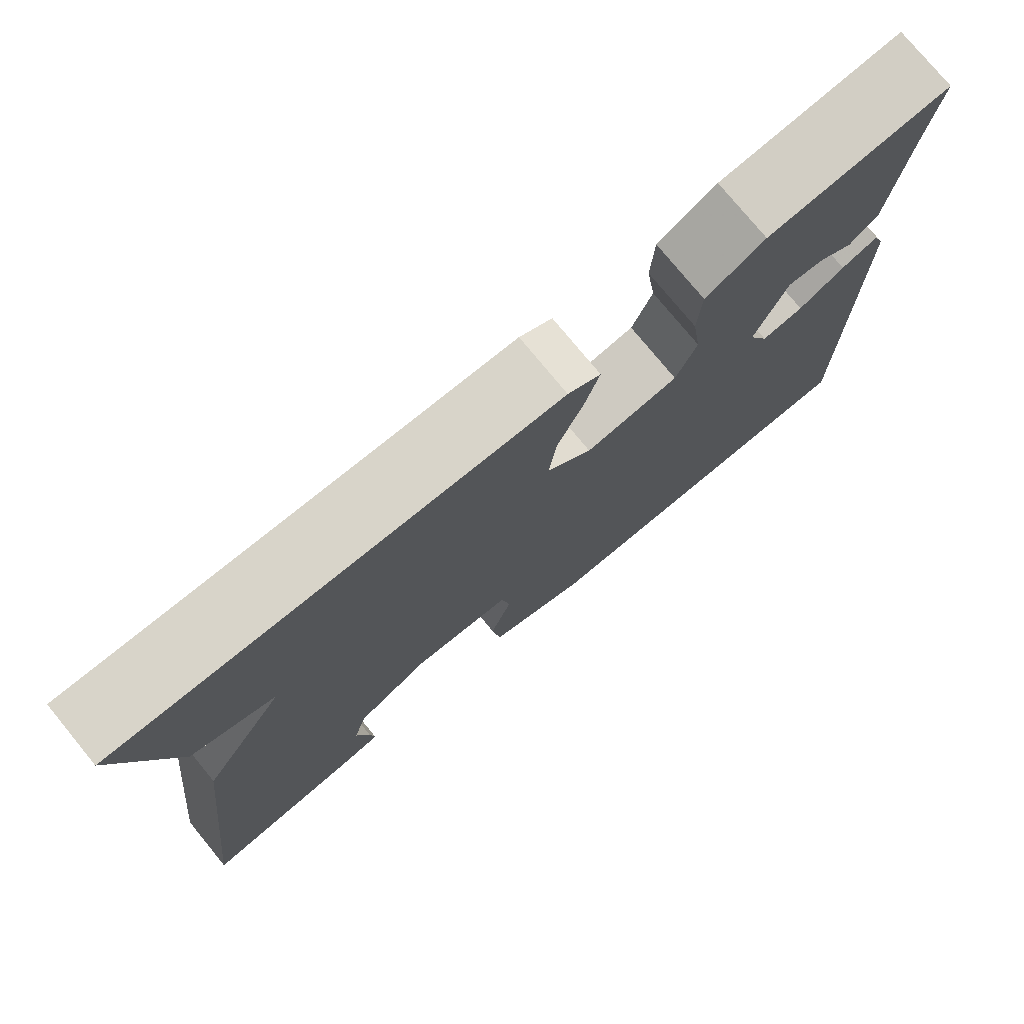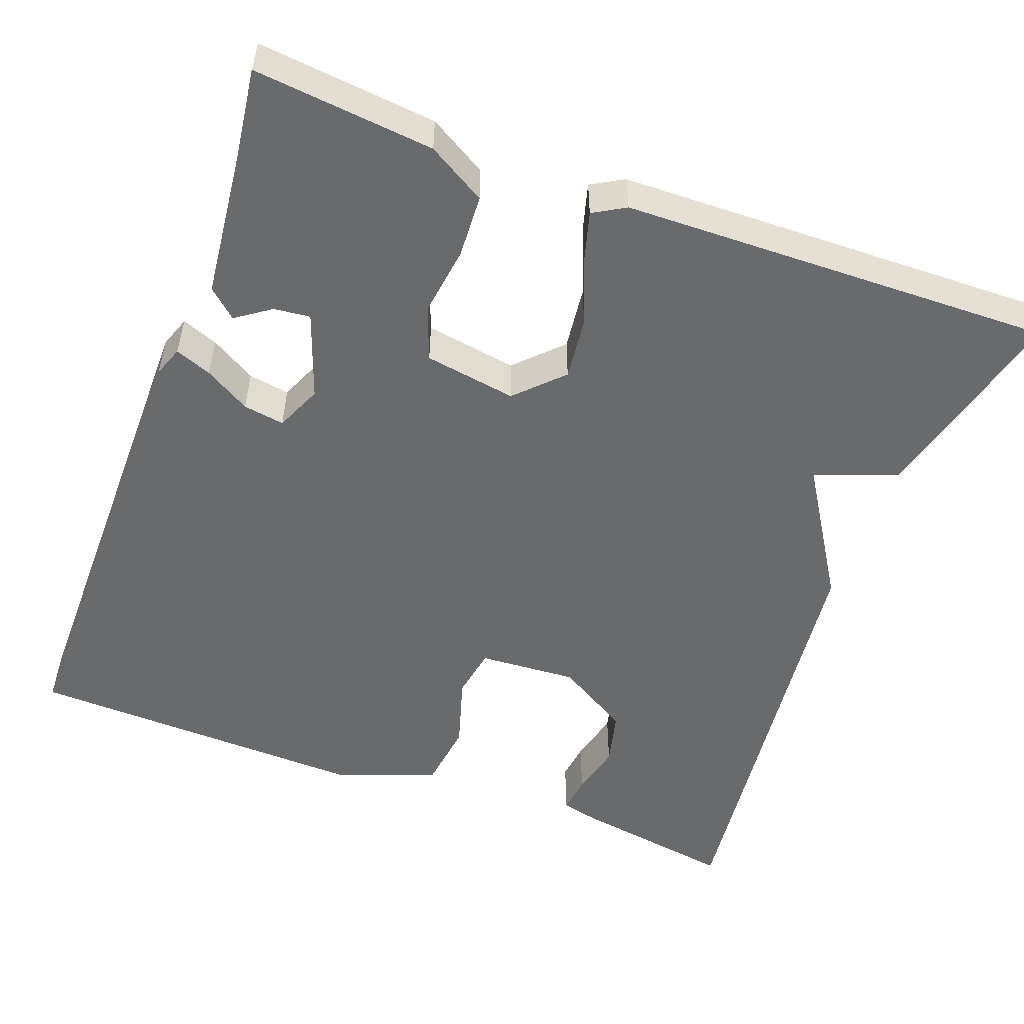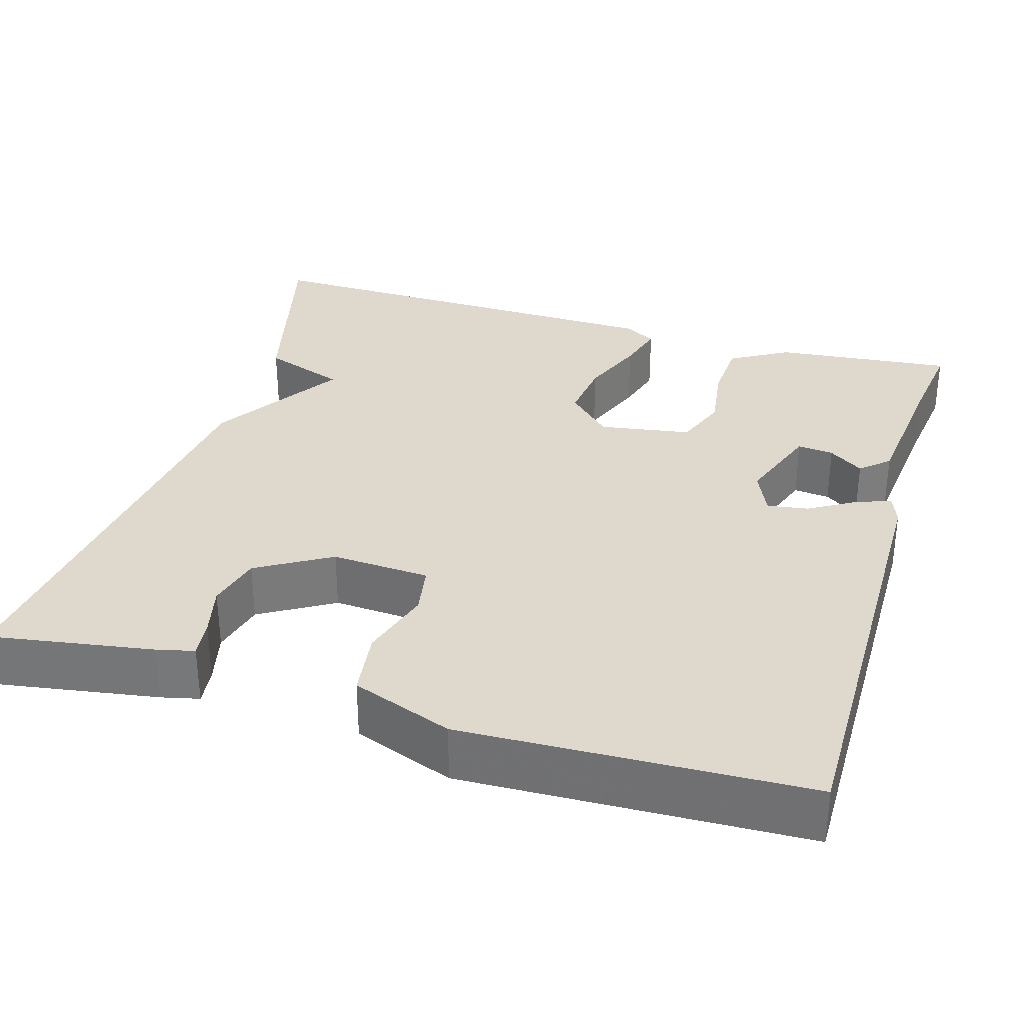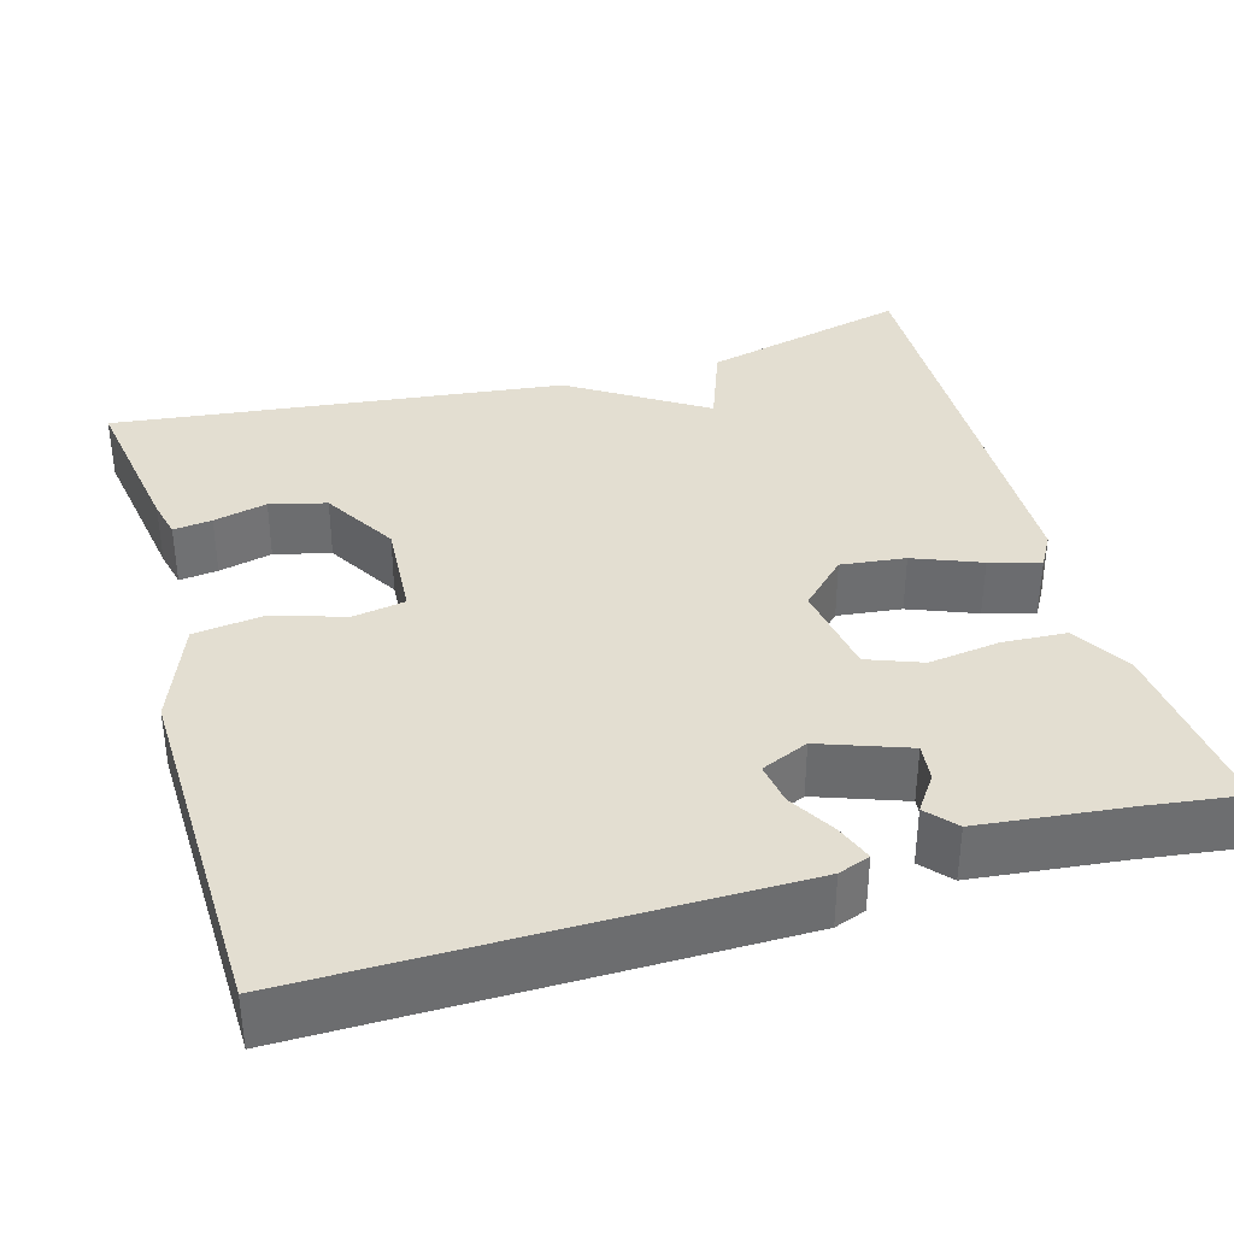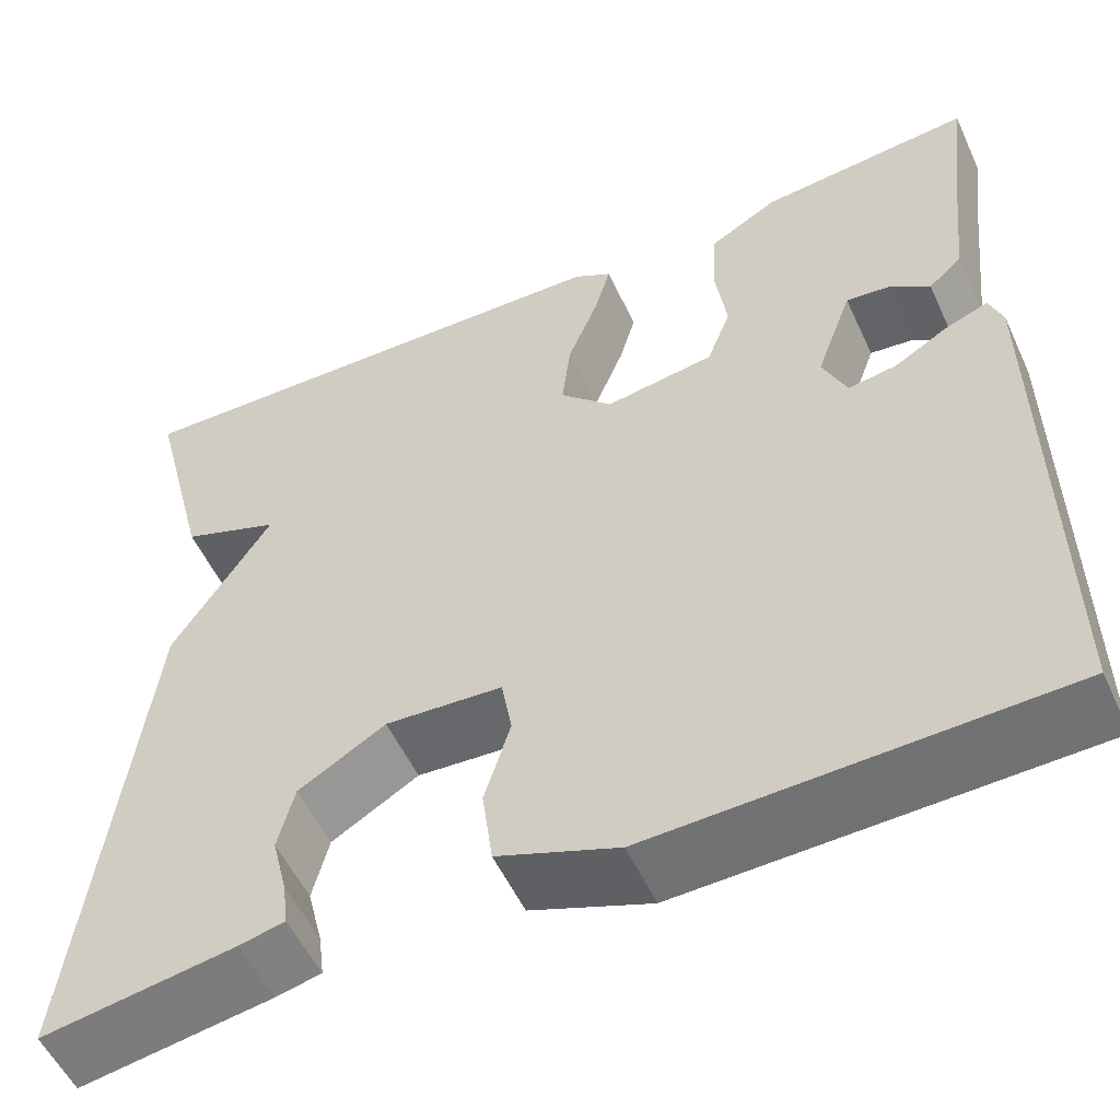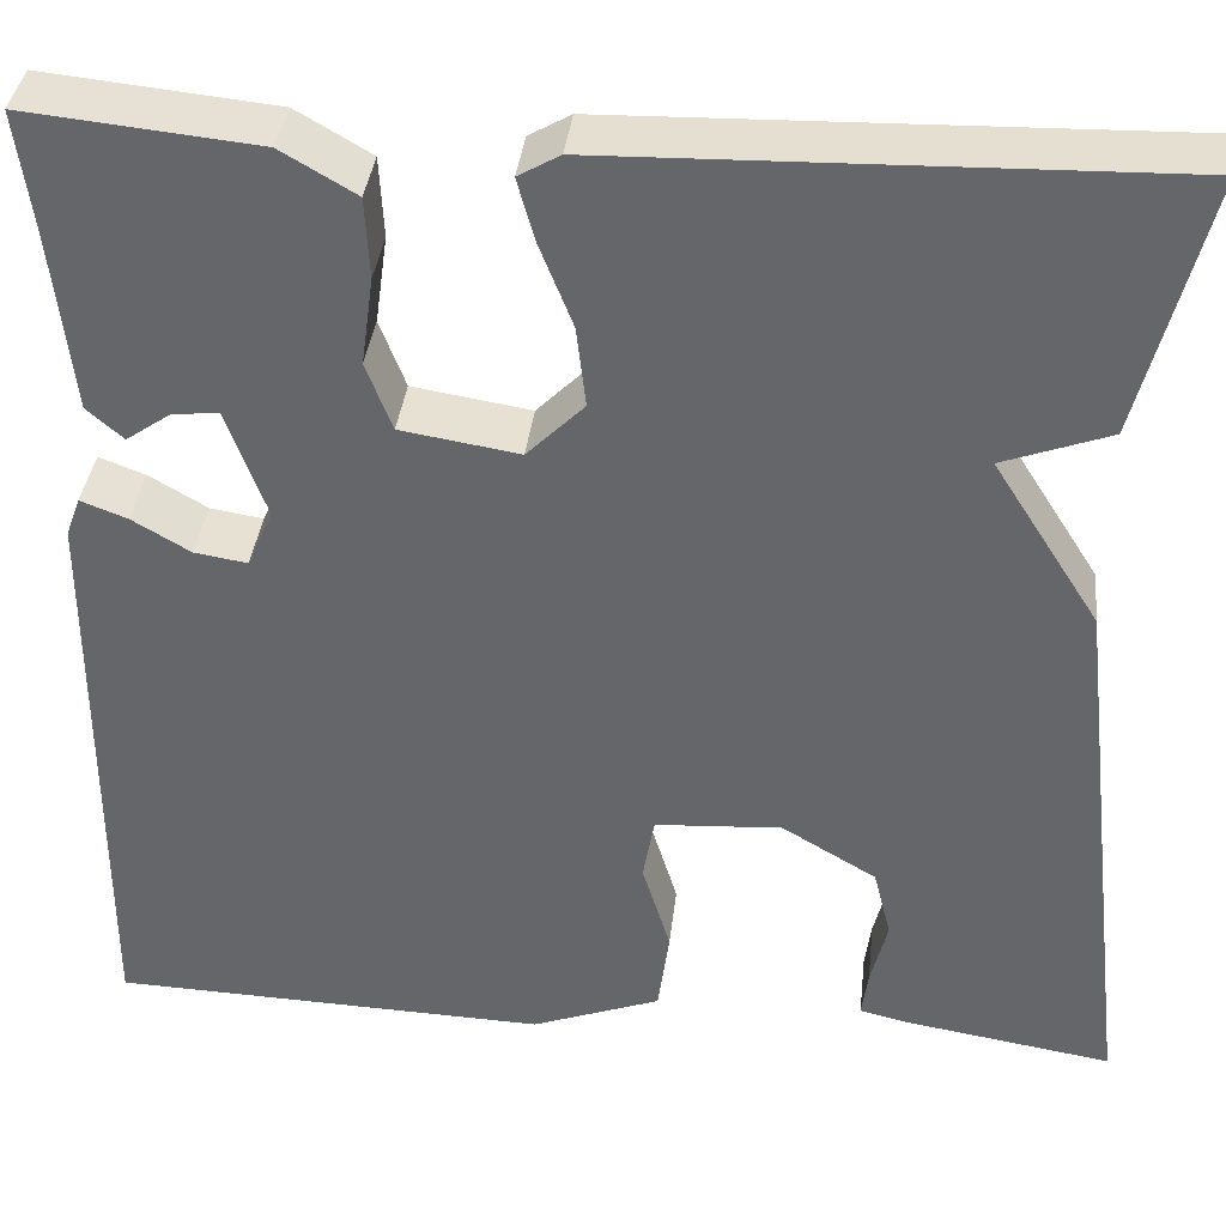
<metadata>
{"format":"obj","ext":"obj","renderer":"f3d","projection":"perspective","resolution":1024,"background":"white","views":[{"elev":77.0,"azim":140.6,"up":"+Z"},{"elev":-52.9,"azim":-20.4,"up":"+Y"},{"elev":32.2,"azim":-163.5,"up":"+Y"},{"elev":36.3,"azim":-105.9,"up":"+Y"},{"elev":-54.5,"azim":-155.4,"up":"+Z"},{"elev":37.4,"azim":6.4,"up":"+Z"}]}
</metadata>
<code>
v 0.5 0.07 0.5
v 0.436 0.07 0.248
v 0.333 0.07 0.21
v 0.436 0.07 0.048
v 0.5 0.07 -0.5
v 0.299 0.07 -0.468
v 0.252 0.07 -0.457
v 0.258 0.07 -0.41
v 0.274 0.07 -0.345
v 0.257 0.07 -0.277
v 0.166 0.07 -0.223
v 0.044 0.07 -0.231
v 0.033 0.07 -0.294
v 0.06 0.07 -0.383
v 0.049 0.07 -0.466
v -0.076 0.07 -0.513
v -0.5 0.07 -0.5
v -0.496 0.07 0.069
v -0.482 0.07 0.107
v -0.437 0.07 0.09
v -0.381 0.07 0.057
v -0.33 0.07 0.049
v -0.305 0.07 0.106
v -0.343 0.07 0.212
v -0.388 0.07 0.207
v -0.431 0.07 0.177
v -0.466 0.07 0.208
v -0.485 0.07 0.386
v -0.5 0.07 0.5
v -0.277 0.07 0.478
v -0.205 0.07 0.436
v -0.201 0.07 0.358
v -0.213 0.07 0.272
v -0.188 0.07 0.206
v -0.074 0.07 0.188
v -0.019 0.07 0.243
v -0.028 0.07 0.321
v -0.06 0.07 0.402
v -0.077 0.07 0.463
v -0.037 0.07 0.486
v 0.5 0 0.5
v 0.436 0 0.248
v 0.333 0 0.21
v 0.436 0 0.048
v 0.5 0 -0.5
v 0.299 0 -0.468
v 0.252 0 -0.457
v 0.258 0 -0.41
v 0.274 0 -0.345
v 0.257 0 -0.277
v 0.166 0 -0.223
v 0.044 0 -0.231
v 0.033 0 -0.294
v 0.06 0 -0.383
v 0.049 0 -0.466
v -0.076 0 -0.513
v -0.5 0 -0.5
v -0.496 0 0.069
v -0.482 0 0.107
v -0.437 0 0.09
v -0.381 0 0.057
v -0.33 0 0.049
v -0.305 0 0.106
v -0.343 0 0.212
v -0.388 0 0.207
v -0.431 0 0.177
v -0.466 0 0.208
v -0.485 0 0.386
v -0.5 0 0.5
v -0.277 0 0.478
v -0.205 0 0.436
v -0.201 0 0.358
v -0.213 0 0.272
v -0.188 0 0.206
v -0.074 0 0.188
v -0.019 0 0.243
v -0.028 0 0.321
v -0.06 0 0.402
v -0.077 0 0.463
v -0.037 0 0.486
f 1 2 3
f 40 1 3
f 39 40 3
f 38 39 3
f 37 38 3
f 3 4 5
f 37 3 5
f 36 37 5
f 35 36 5
f 34 35 5
f 31 32 33
f 30 31 33
f 29 30 33
f 28 29 33
f 28 33 34
f 25 26 27 28
f 24 25 28
f 24 28 34
f 23 24 34
f 22 23 34
f 19 20 21
f 18 19 21
f 17 18 21
f 16 17 21
f 15 16 21
f 14 15 21
f 13 14 21
f 12 13 21 22
f 11 12 22 34
f 7 8 9
f 6 7 9
f 5 6 9
f 5 9 10
f 34 5 10
f 10 11 34
f 43 42 41
f 43 41 80
f 43 80 79
f 43 79 78
f 43 78 77
f 45 44 43
f 45 43 77
f 45 77 76
f 45 76 75
f 45 75 74
f 73 72 71
f 73 71 70
f 73 70 69
f 73 69 68
f 74 73 68
f 68 67 66 65
f 68 65 64
f 74 68 64
f 74 64 63
f 74 63 62
f 61 60 59
f 61 59 58
f 61 58 57
f 61 57 56
f 61 56 55
f 61 55 54
f 61 54 53
f 62 61 53 52
f 74 62 52 51
f 49 48 47
f 49 47 46
f 49 46 45
f 50 49 45
f 50 45 74
f 74 51 50
f 1 41 42 2
f 2 42 43 3
f 3 43 44 4
f 4 44 45 5
f 5 45 46 6
f 6 46 47 7
f 7 47 48 8
f 8 48 49 9
f 9 49 50 10
f 10 50 51 11
f 11 51 52 12
f 12 52 53 13
f 13 53 54 14
f 14 54 55 15
f 15 55 56 16
f 16 56 57 17
f 17 57 58 18
f 18 58 59 19
f 19 59 60 20
f 20 60 61 21
f 21 61 62 22
f 22 62 63 23
f 23 63 64 24
f 24 64 65 25
f 25 65 66 26
f 26 66 67 27
f 27 67 68 28
f 28 68 69 29
f 29 69 70 30
f 30 70 71 31
f 31 71 72 32
f 32 72 73 33
f 33 73 74 34
f 34 74 75 35
f 35 75 76 36
f 36 76 77 37
f 37 77 78 38
f 38 78 79 39
f 39 79 80 40
f 40 80 41 1

</code>
